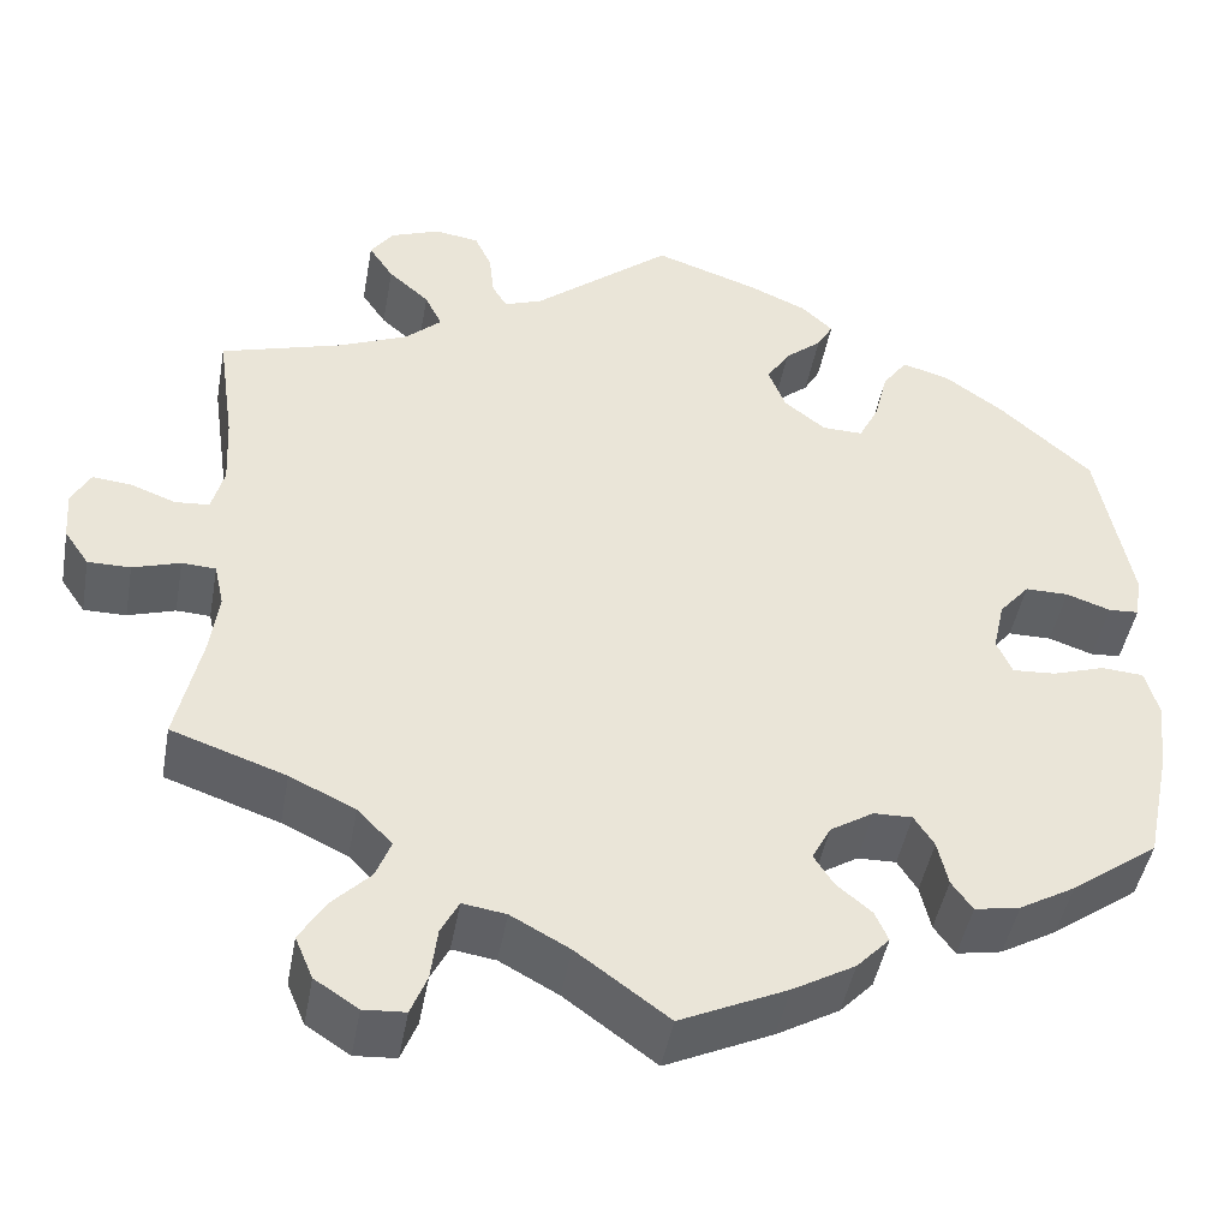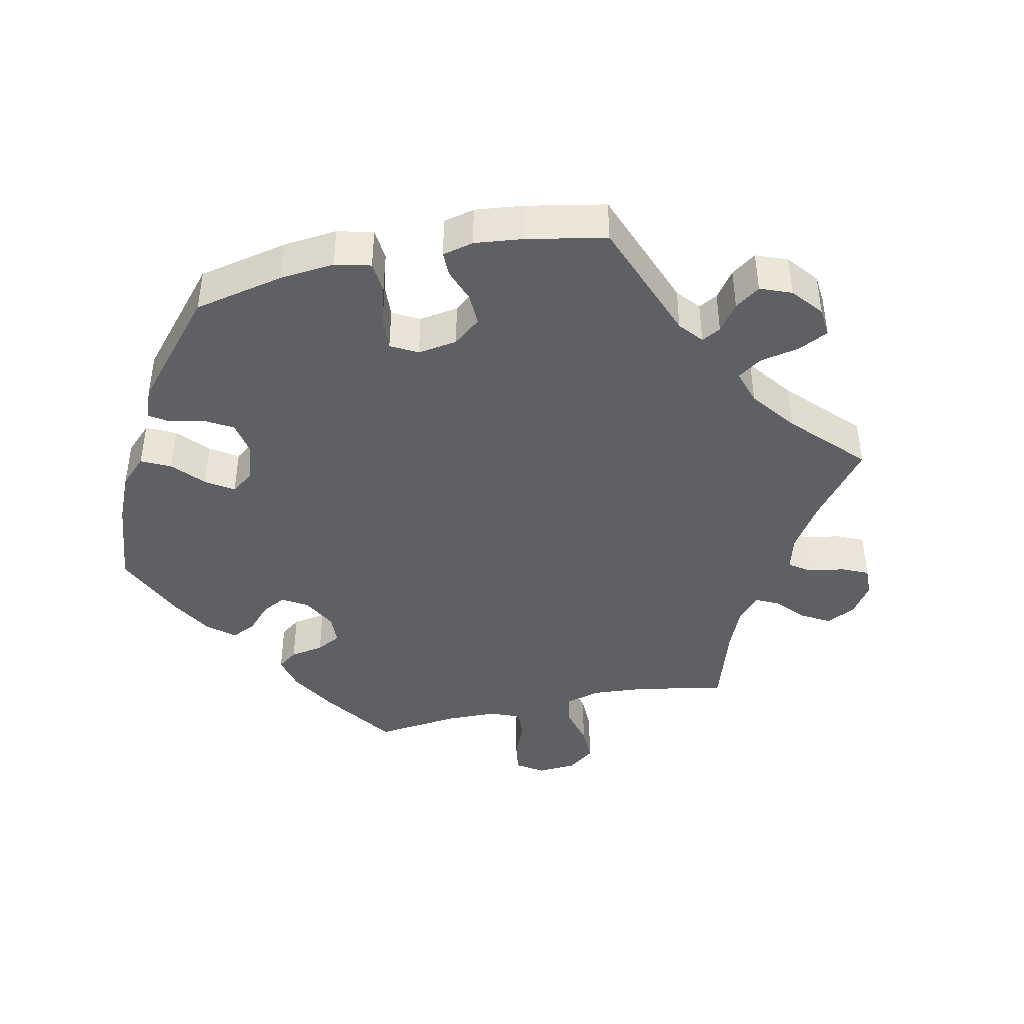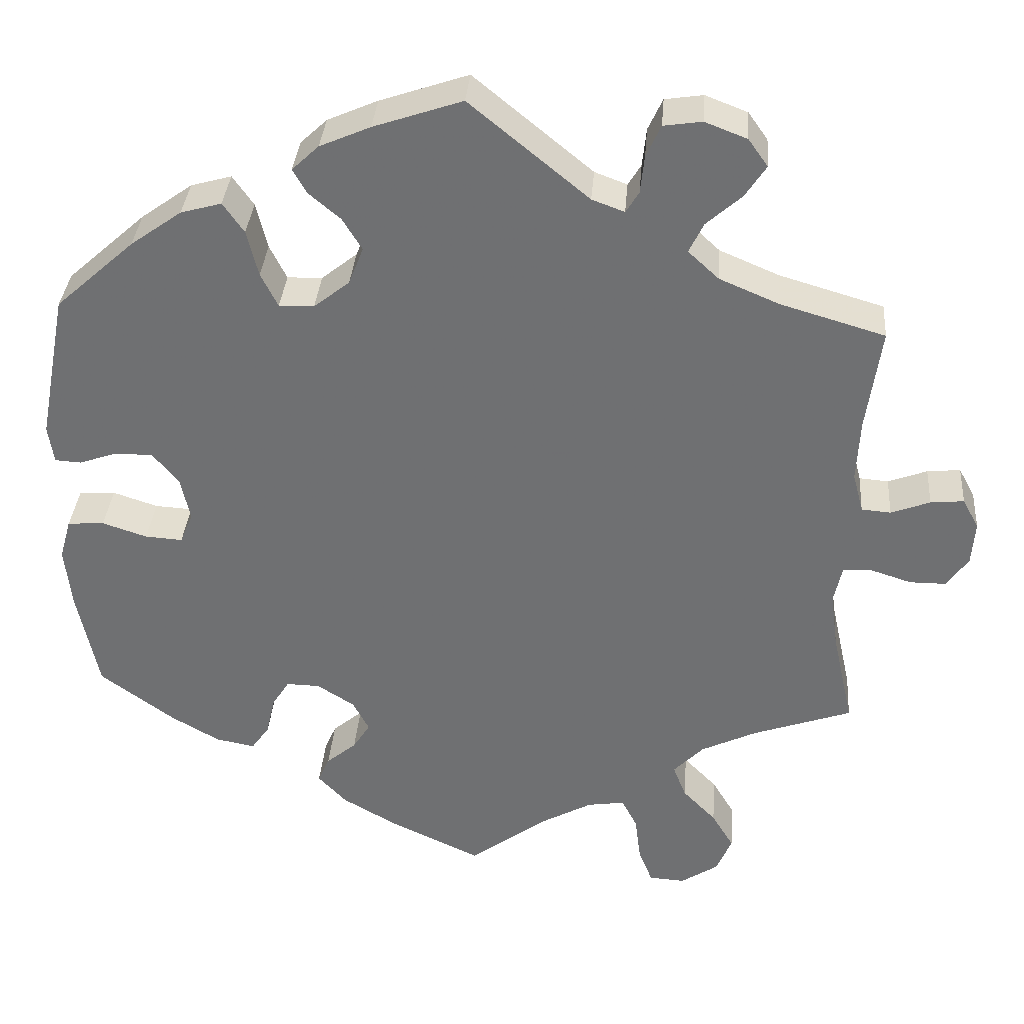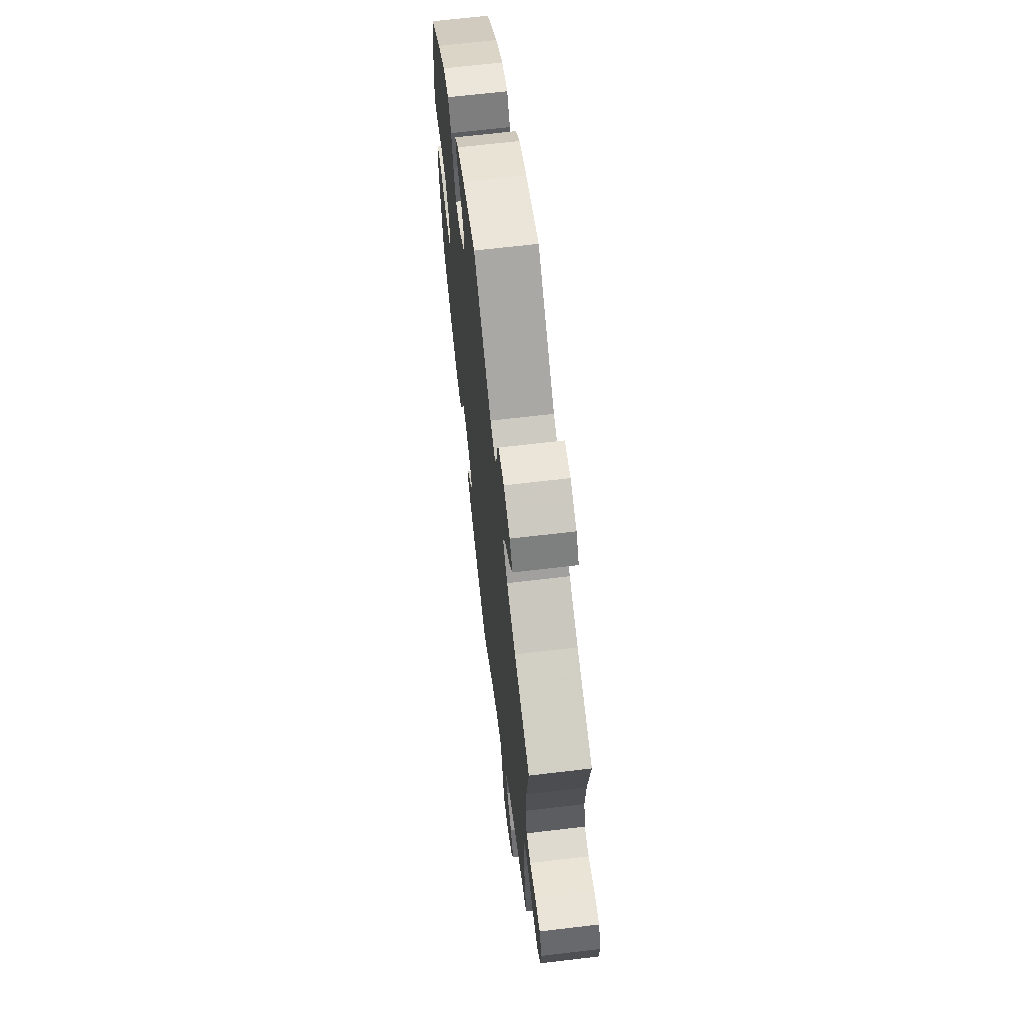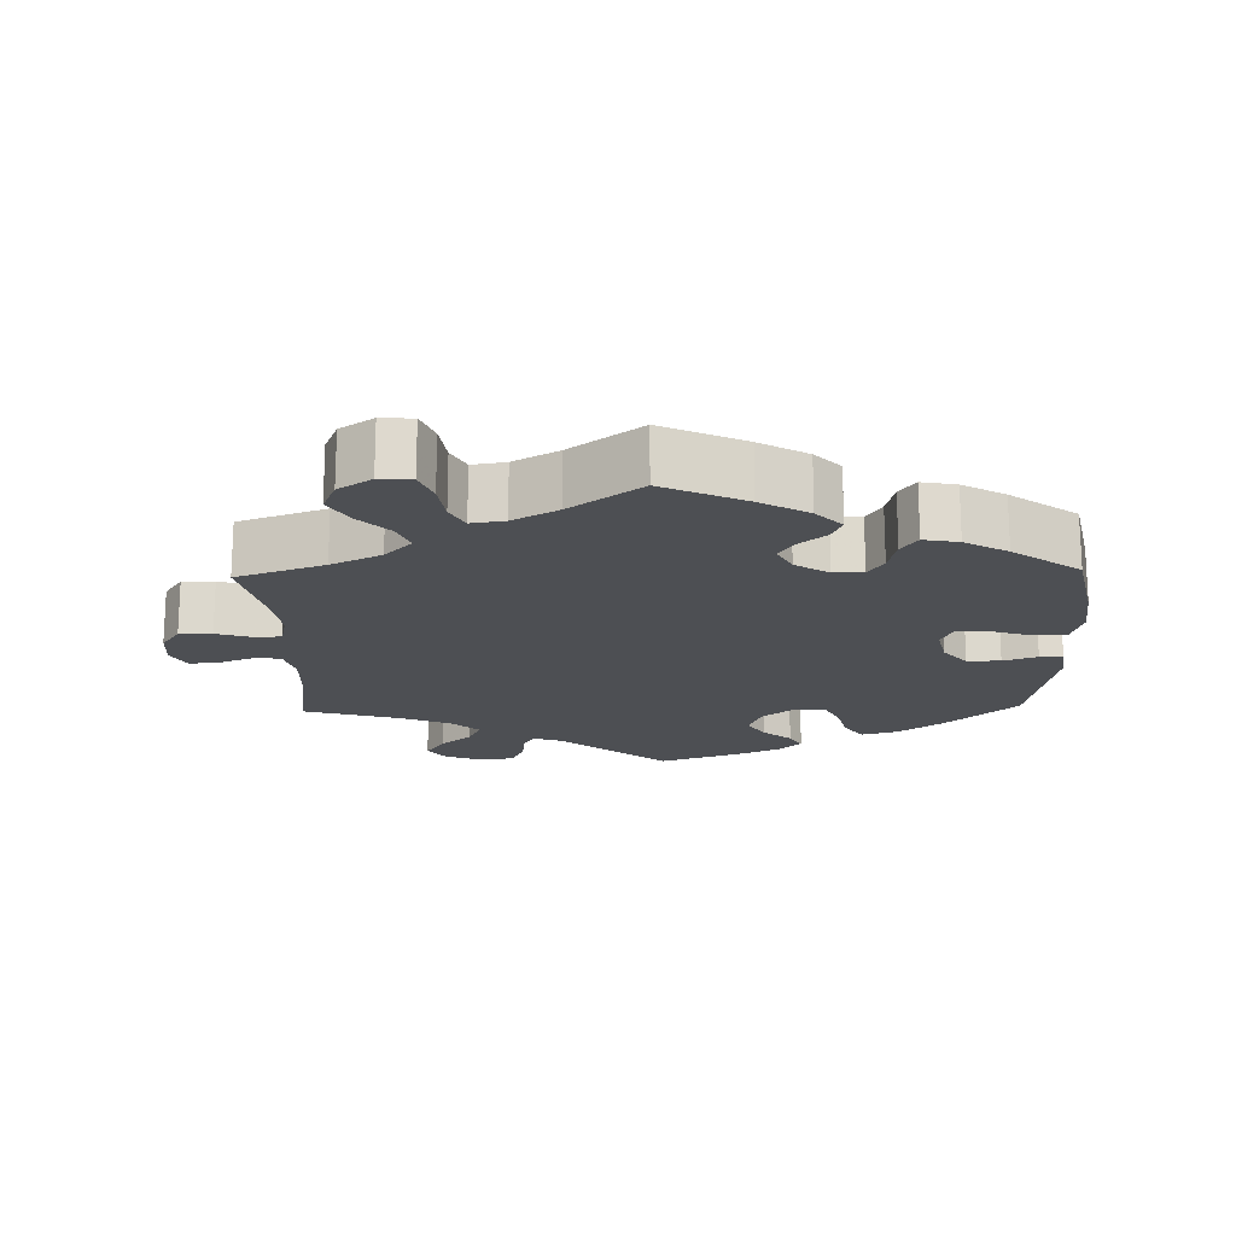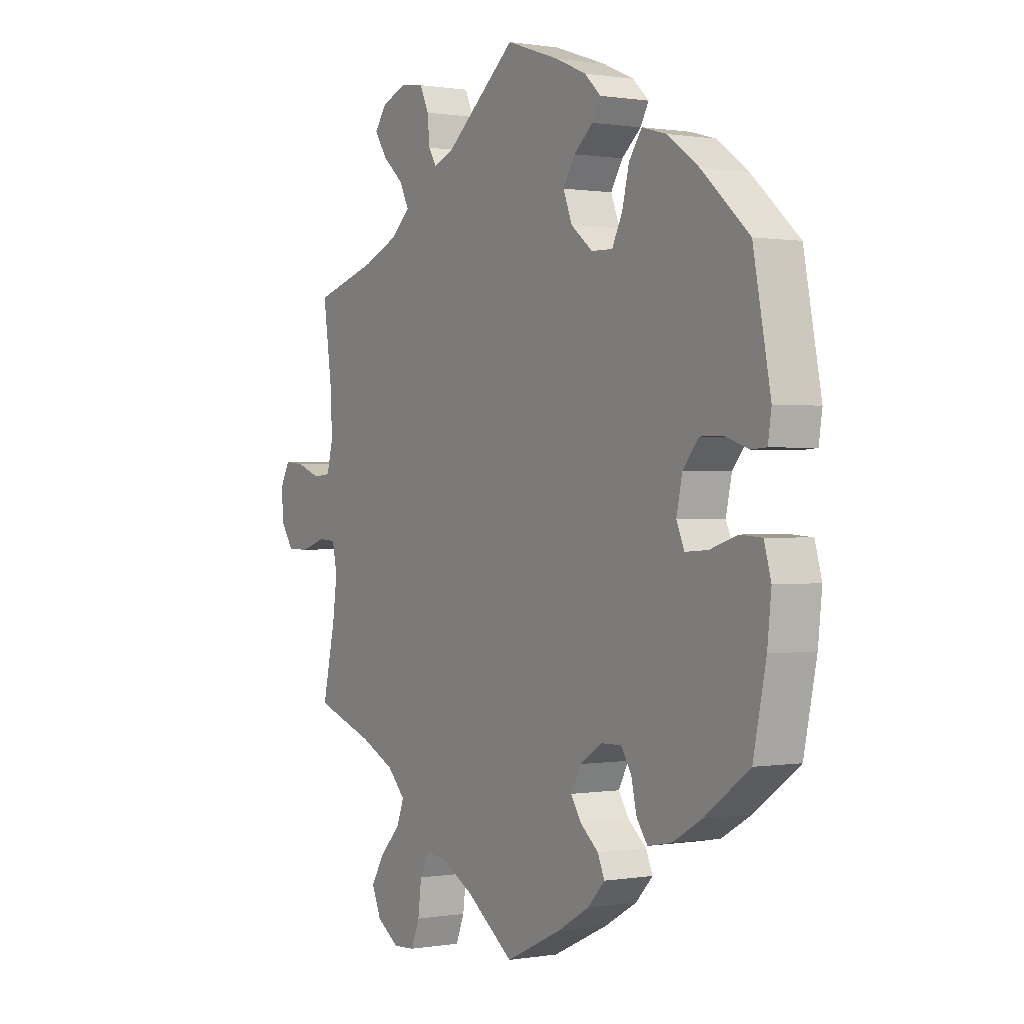
<metadata>
{"format":"obj","ext":"obj","renderer":"f3d","projection":"perspective","resolution":1024,"background":"white","views":[{"elev":-45.5,"azim":169.8,"up":"+Z"},{"elev":-42.6,"azim":-17.6,"up":"+Y"},{"elev":34.7,"azim":4.4,"up":"+Z"},{"elev":66.2,"azim":83.2,"up":"+Z"},{"elev":-18.0,"azim":-178.4,"up":"+Y"},{"elev":0.4,"azim":-121.9,"up":"+Z"}]}
</metadata>
<code>
v -0.403 0.07 0.376
v -0.34 0.07 0.421
v -0.29 0.07 0.435
v -0.264 0.07 0.398
v -0.25 0.07 0.341
v -0.229 0.07 0.299
v -0.186 0.07 0.3
v -0.142 0.07 0.335
v -0.124 0.07 0.381
v -0.148 0.07 0.42
v -0.187 0.07 0.453
v -0.204 0.07 0.483
v -0.171 0.07 0.514
v -0.109 0.07 0.541
v 0 0.07 0.578
v 0.146 0.07 0.458
v 0.186 0.07 0.443
v 0.202 0.07 0.469
v 0.207 0.07 0.516
v 0.225 0.07 0.555
v 0.272 0.07 0.562
v 0.324 0.07 0.542
v 0.348 0.07 0.508
v 0.322 0.07 0.469
v 0.279 0.07 0.431
v 0.261 0.07 0.394
v 0.299 0.07 0.359
v 0.372 0.07 0.328
v 0.501 0.07 0.29
v 0.483 0.07 0.164
v 0.479 0.07 0.087
v 0.492 0.07 0.038
v 0.528 0.07 0.035
v 0.576 0.07 0.053
v 0.617 0.07 0.057
v 0.637 0.07 0.02
v 0.633 0.07 -0.033
v 0.607 0.07 -0.071
v 0.562 0.07 -0.071
v 0.512 0.07 -0.055
v 0.476 0.07 -0.057
v 0.466 0.07 -0.103
v 0.475 0.07 -0.171
v 0.501 0.07 -0.289
v 0.38 0.07 -0.331
v 0.311 0.07 -0.364
v 0.274 0.07 -0.402
v 0.29 0.07 -0.443
v 0.331 0.07 -0.485
v 0.358 0.07 -0.53
v 0.339 0.07 -0.575
v 0.293 0.07 -0.605
v 0.249 0.07 -0.602
v 0.232 0.07 -0.559
v 0.225 0.07 -0.503
v 0.206 0.07 -0.466
v 0.16 0.07 -0.473
v 0.098 0.07 -0.507
v 0.001 0.07 -0.578
v -0.112 0.07 -0.525
v -0.178 0.07 -0.487
v -0.213 0.07 -0.45
v -0.199 0.07 -0.418
v -0.162 0.07 -0.387
v -0.141 0.07 -0.354
v -0.161 0.07 -0.316
v -0.207 0.07 -0.287
v -0.248 0.07 -0.286
v -0.269 0.07 -0.319
v -0.28 0.07 -0.367
v -0.302 0.07 -0.398
v -0.35 0.07 -0.389
v -0.409 0.07 -0.355
v -0.501 0.07 -0.288
v -0.527 0.07 -0.163
v -0.535 0.07 -0.088
v -0.521 0.07 -0.038
v -0.476 0.07 -0.035
v -0.421 0.07 -0.053
v -0.375 0.07 -0.056
v -0.359 0.07 -0.019
v -0.371 0.07 0.036
v -0.403 0.07 0.074
v -0.449 0.07 0.074
v -0.496 0.07 0.058
v -0.528 0.07 0.06
v -0.535 0.07 0.106
v -0.5 0.07 0.289
v -0.403 0 0.376
v -0.34 0 0.421
v -0.29 0 0.435
v -0.264 0 0.398
v -0.25 0 0.341
v -0.229 0 0.299
v -0.186 0 0.3
v -0.142 0 0.335
v -0.124 0 0.381
v -0.148 0 0.42
v -0.187 0 0.453
v -0.204 0 0.483
v -0.171 0 0.514
v -0.109 0 0.541
v 0 0 0.578
v 0.146 0 0.458
v 0.186 0 0.443
v 0.202 0 0.469
v 0.207 0 0.516
v 0.225 0 0.555
v 0.272 0 0.562
v 0.324 0 0.542
v 0.348 0 0.508
v 0.322 0 0.469
v 0.279 0 0.431
v 0.261 0 0.394
v 0.299 0 0.359
v 0.372 0 0.328
v 0.501 0 0.29
v 0.483 0 0.164
v 0.479 0 0.087
v 0.492 0 0.038
v 0.528 0 0.035
v 0.576 0 0.053
v 0.617 0 0.057
v 0.637 0 0.02
v 0.633 0 -0.033
v 0.607 0 -0.071
v 0.562 0 -0.071
v 0.512 0 -0.055
v 0.476 0 -0.057
v 0.466 0 -0.103
v 0.475 0 -0.171
v 0.501 0 -0.289
v 0.38 0 -0.331
v 0.311 0 -0.364
v 0.274 0 -0.402
v 0.29 0 -0.443
v 0.331 0 -0.485
v 0.358 0 -0.53
v 0.339 0 -0.575
v 0.293 0 -0.605
v 0.249 0 -0.602
v 0.232 0 -0.559
v 0.225 0 -0.503
v 0.206 0 -0.466
v 0.16 0 -0.473
v 0.098 0 -0.507
v 0.001 0 -0.578
v -0.112 0 -0.525
v -0.178 0 -0.487
v -0.213 0 -0.45
v -0.199 0 -0.418
v -0.162 0 -0.387
v -0.141 0 -0.354
v -0.161 0 -0.316
v -0.207 0 -0.287
v -0.248 0 -0.286
v -0.269 0 -0.319
v -0.28 0 -0.367
v -0.302 0 -0.398
v -0.35 0 -0.389
v -0.409 0 -0.355
v -0.501 0 -0.288
v -0.527 0 -0.163
v -0.535 0 -0.088
v -0.521 0 -0.038
v -0.476 0 -0.035
v -0.421 0 -0.053
v -0.375 0 -0.056
v -0.359 0 -0.019
v -0.371 0 0.036
v -0.403 0 0.074
v -0.449 0 0.074
v -0.496 0 0.058
v -0.528 0 0.06
v -0.535 0 0.106
v -0.5 0 0.289
f 84 85 86 87
f 83 84 87 88
f 82 83 88 1
f 76 77 78 79
f 76 79 80
f 75 76 80
f 74 75 80
f 73 74 80
f 72 73 80 81
f 69 70 71 72
f 68 69 72 81
f 61 62 63 64
f 61 64 65
f 58 59 60 61
f 57 58 61 65
f 56 57 65 66
f 52 53 54 55
f 52 55 56
f 51 52 56
f 48 49 50 51
f 47 48 51 56
f 46 47 56 66
f 43 44 45
f 42 43 45 46
f 41 42 46 66
f 37 38 39 40
f 37 40 41
f 36 37 41
f 33 34 35 36
f 32 33 36 41
f 31 32 41 66
f 28 29 30
f 27 28 30 31
f 26 27 31 66
f 22 23 24 25
f 18 19 20 21
f 17 18 21 22
f 13 14 15 16
f 13 16 17
f 10 11 12 13
f 9 10 13 17
f 8 9 17
f 7 8 17
f 2 3 4 5
f 2 5 6
f 1 2 6
f 82 1 6
f 67 68 81 82
f 67 82 6 7
f 66 67 7 17
f 25 26 66
f 17 22 25 66
f 175 174 173 172
f 176 175 172 171
f 89 176 171 170
f 167 166 165 164
f 168 167 164
f 168 164 163
f 168 163 162
f 168 162 161
f 169 168 161 160
f 160 159 158 157
f 169 160 157 156
f 152 151 150 149
f 153 152 149
f 149 148 147 146
f 153 149 146 145
f 154 153 145 144
f 143 142 141 140
f 144 143 140
f 144 140 139
f 139 138 137 136
f 144 139 136 135
f 154 144 135 134
f 133 132 131
f 134 133 131 130
f 154 134 130 129
f 128 127 126 125
f 129 128 125
f 129 125 124
f 124 123 122 121
f 129 124 121 120
f 154 129 120 119
f 118 117 116
f 119 118 116 115
f 154 119 115 114
f 113 112 111 110
f 109 108 107 106
f 110 109 106 105
f 104 103 102 101
f 105 104 101
f 101 100 99 98
f 105 101 98 97
f 105 97 96
f 105 96 95
f 93 92 91 90
f 94 93 90
f 94 90 89
f 94 89 170
f 170 169 156 155
f 95 94 170 155
f 105 95 155 154
f 154 114 113
f 154 113 110 105
f 1 89 90 2
f 2 90 91 3
f 3 91 92 4
f 4 92 93 5
f 5 93 94 6
f 6 94 95 7
f 7 95 96 8
f 8 96 97 9
f 9 97 98 10
f 10 98 99 11
f 11 99 100 12
f 12 100 101 13
f 13 101 102 14
f 14 102 103 15
f 15 103 104 16
f 16 104 105 17
f 17 105 106 18
f 18 106 107 19
f 19 107 108 20
f 20 108 109 21
f 21 109 110 22
f 22 110 111 23
f 23 111 112 24
f 24 112 113 25
f 25 113 114 26
f 26 114 115 27
f 27 115 116 28
f 28 116 117 29
f 29 117 118 30
f 30 118 119 31
f 31 119 120 32
f 32 120 121 33
f 33 121 122 34
f 34 122 123 35
f 35 123 124 36
f 36 124 125 37
f 37 125 126 38
f 38 126 127 39
f 39 127 128 40
f 40 128 129 41
f 41 129 130 42
f 42 130 131 43
f 43 131 132 44
f 44 132 133 45
f 45 133 134 46
f 46 134 135 47
f 47 135 136 48
f 48 136 137 49
f 49 137 138 50
f 50 138 139 51
f 51 139 140 52
f 52 140 141 53
f 53 141 142 54
f 54 142 143 55
f 55 143 144 56
f 56 144 145 57
f 57 145 146 58
f 58 146 147 59
f 59 147 148 60
f 60 148 149 61
f 61 149 150 62
f 62 150 151 63
f 63 151 152 64
f 64 152 153 65
f 65 153 154 66
f 66 154 155 67
f 67 155 156 68
f 68 156 157 69
f 69 157 158 70
f 70 158 159 71
f 71 159 160 72
f 72 160 161 73
f 73 161 162 74
f 74 162 163 75
f 75 163 164 76
f 76 164 165 77
f 77 165 166 78
f 78 166 167 79
f 79 167 168 80
f 80 168 169 81
f 81 169 170 82
f 82 170 171 83
f 83 171 172 84
f 84 172 173 85
f 85 173 174 86
f 86 174 175 87
f 87 175 176 88
f 88 176 89 1

</code>
